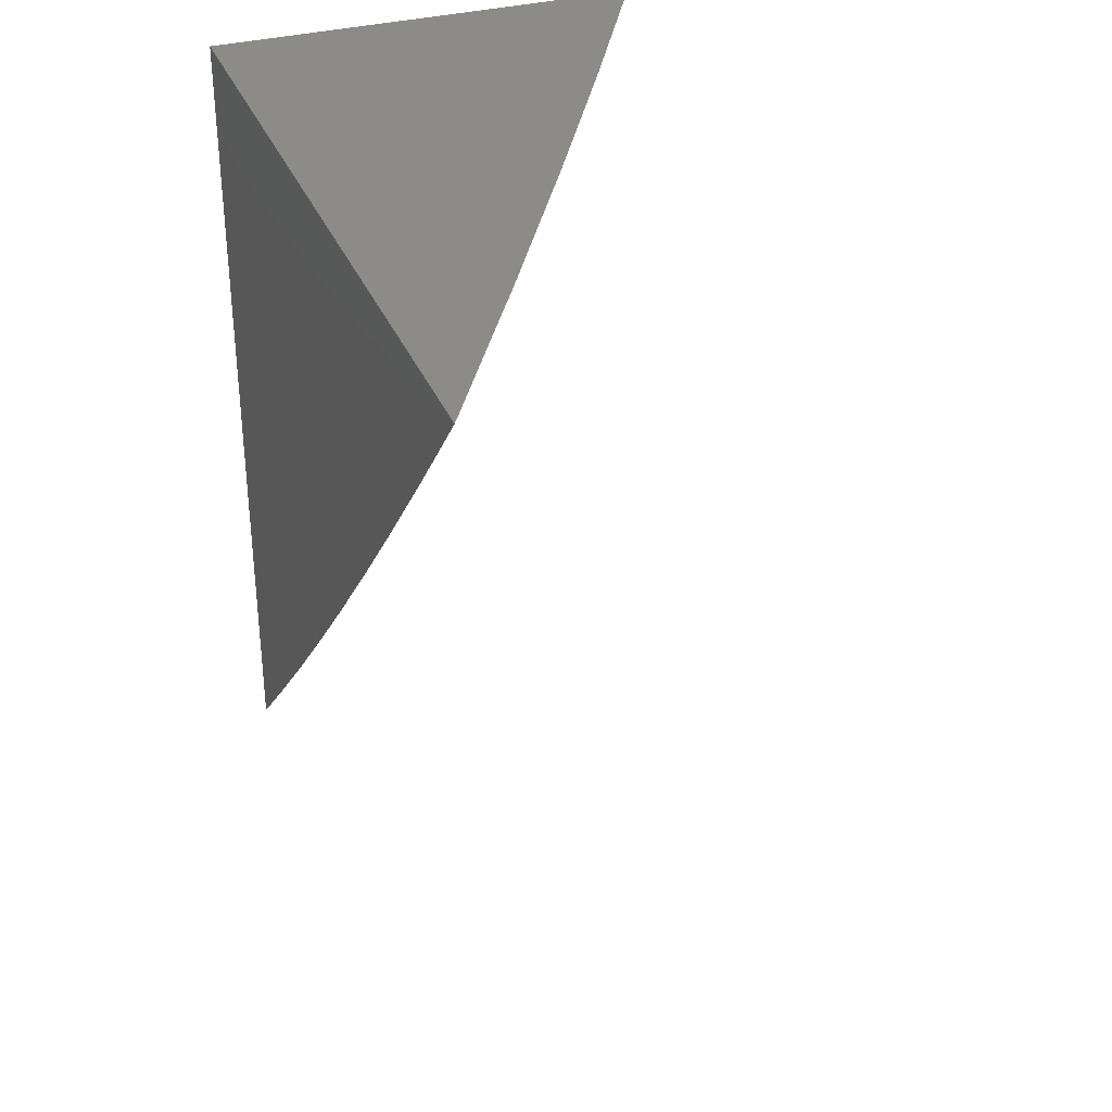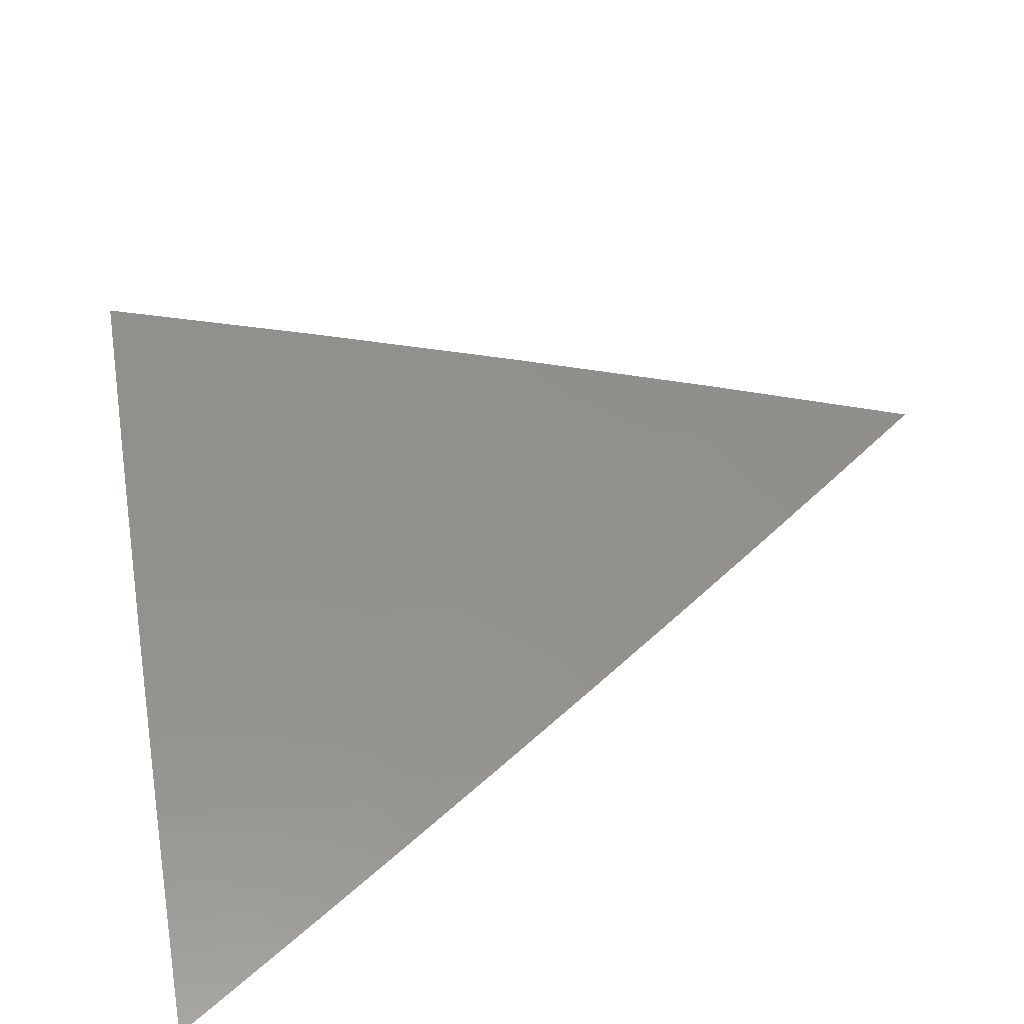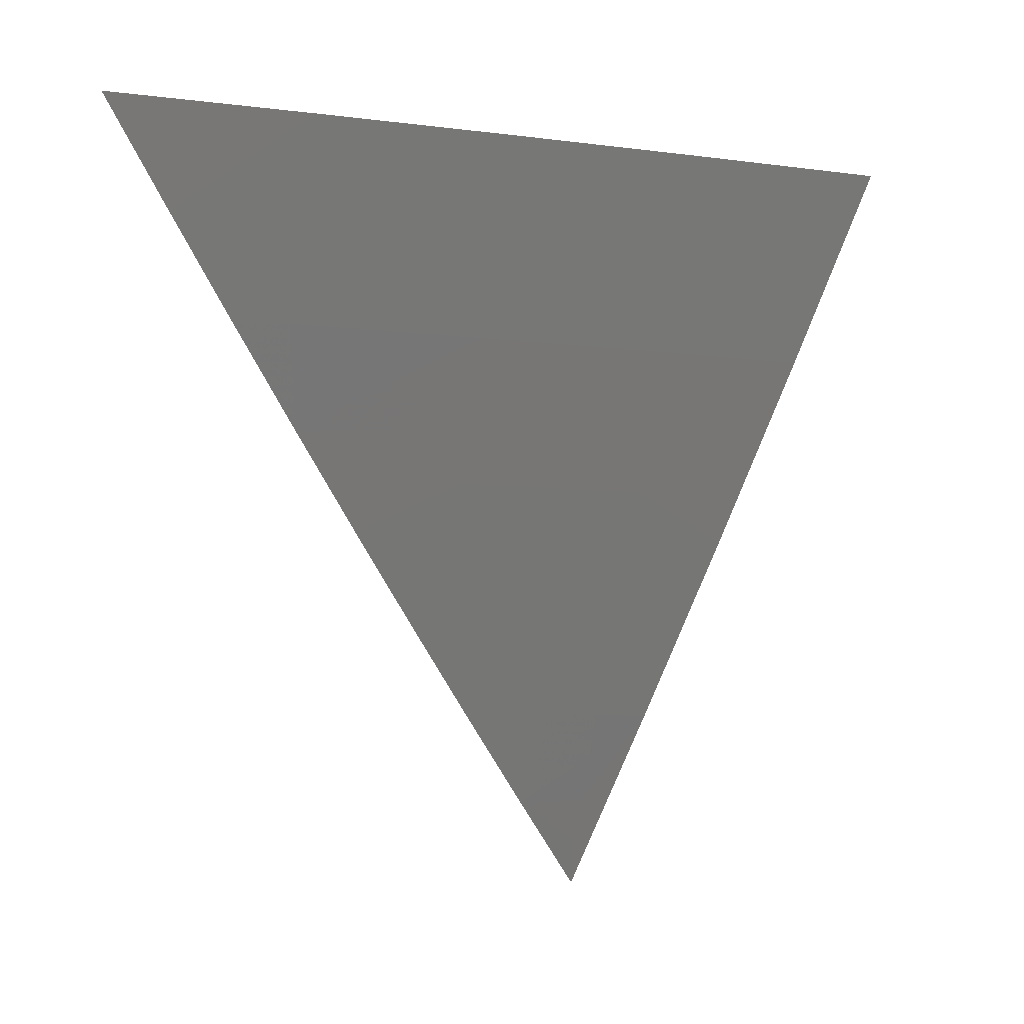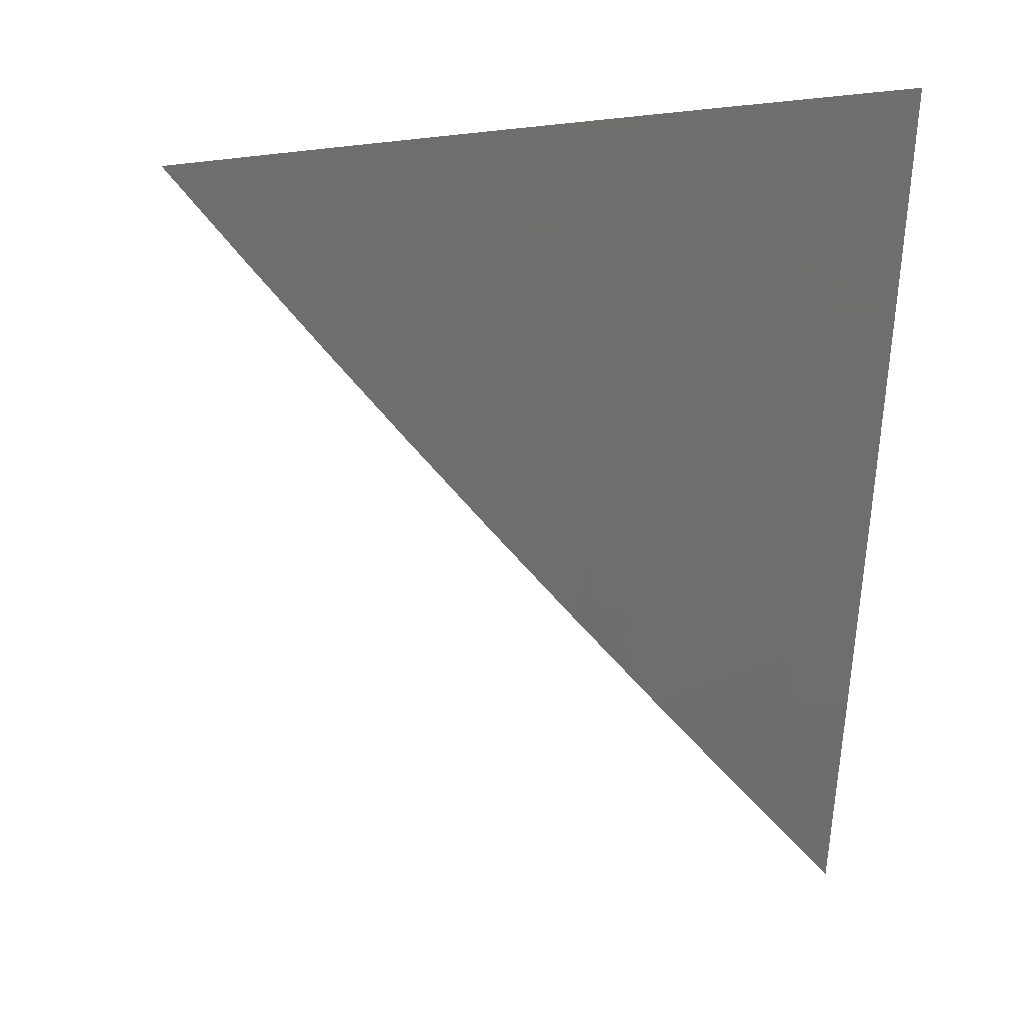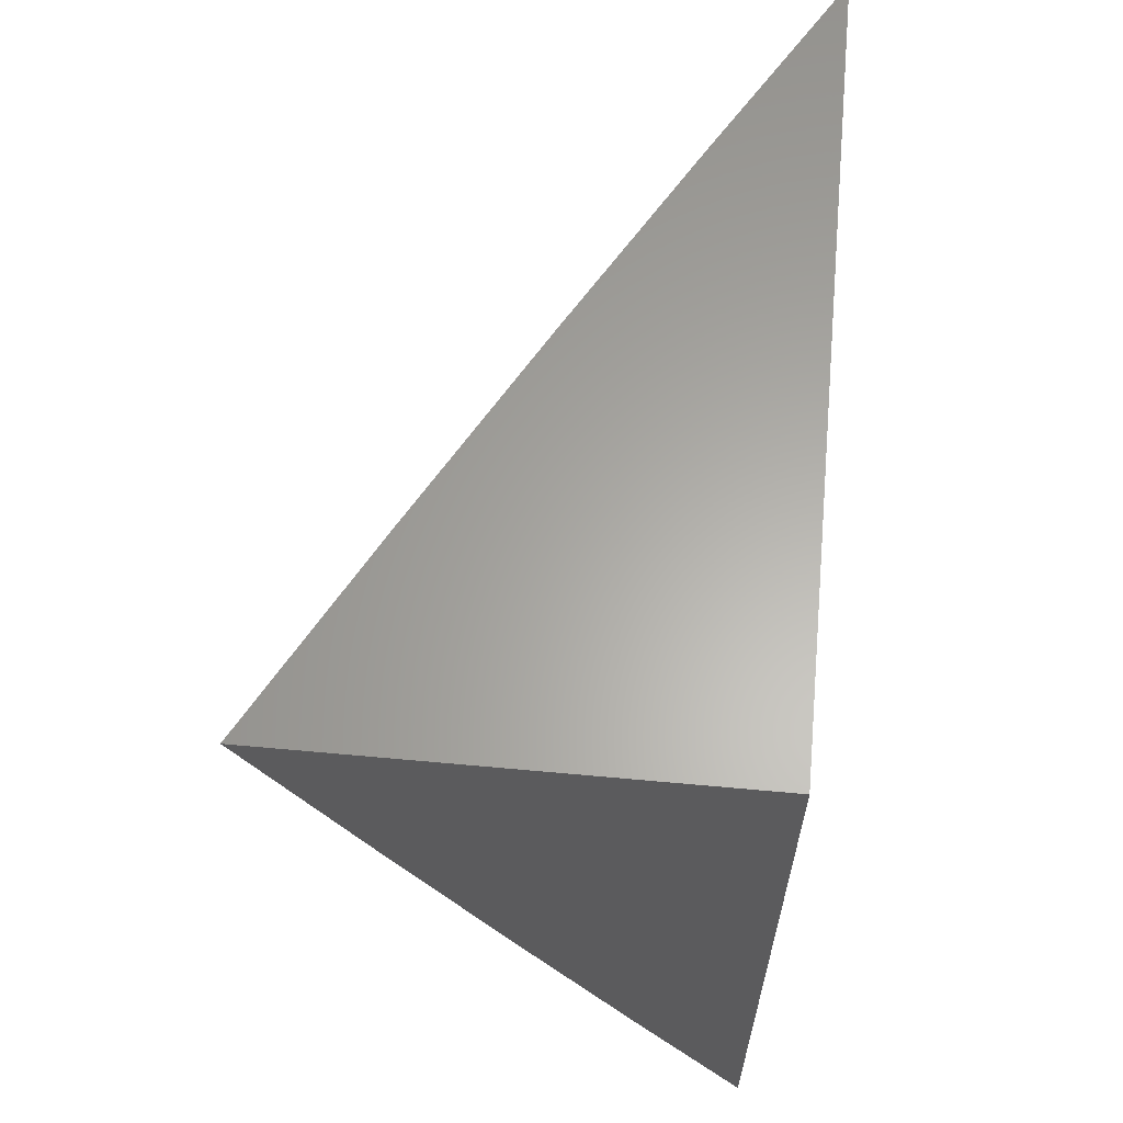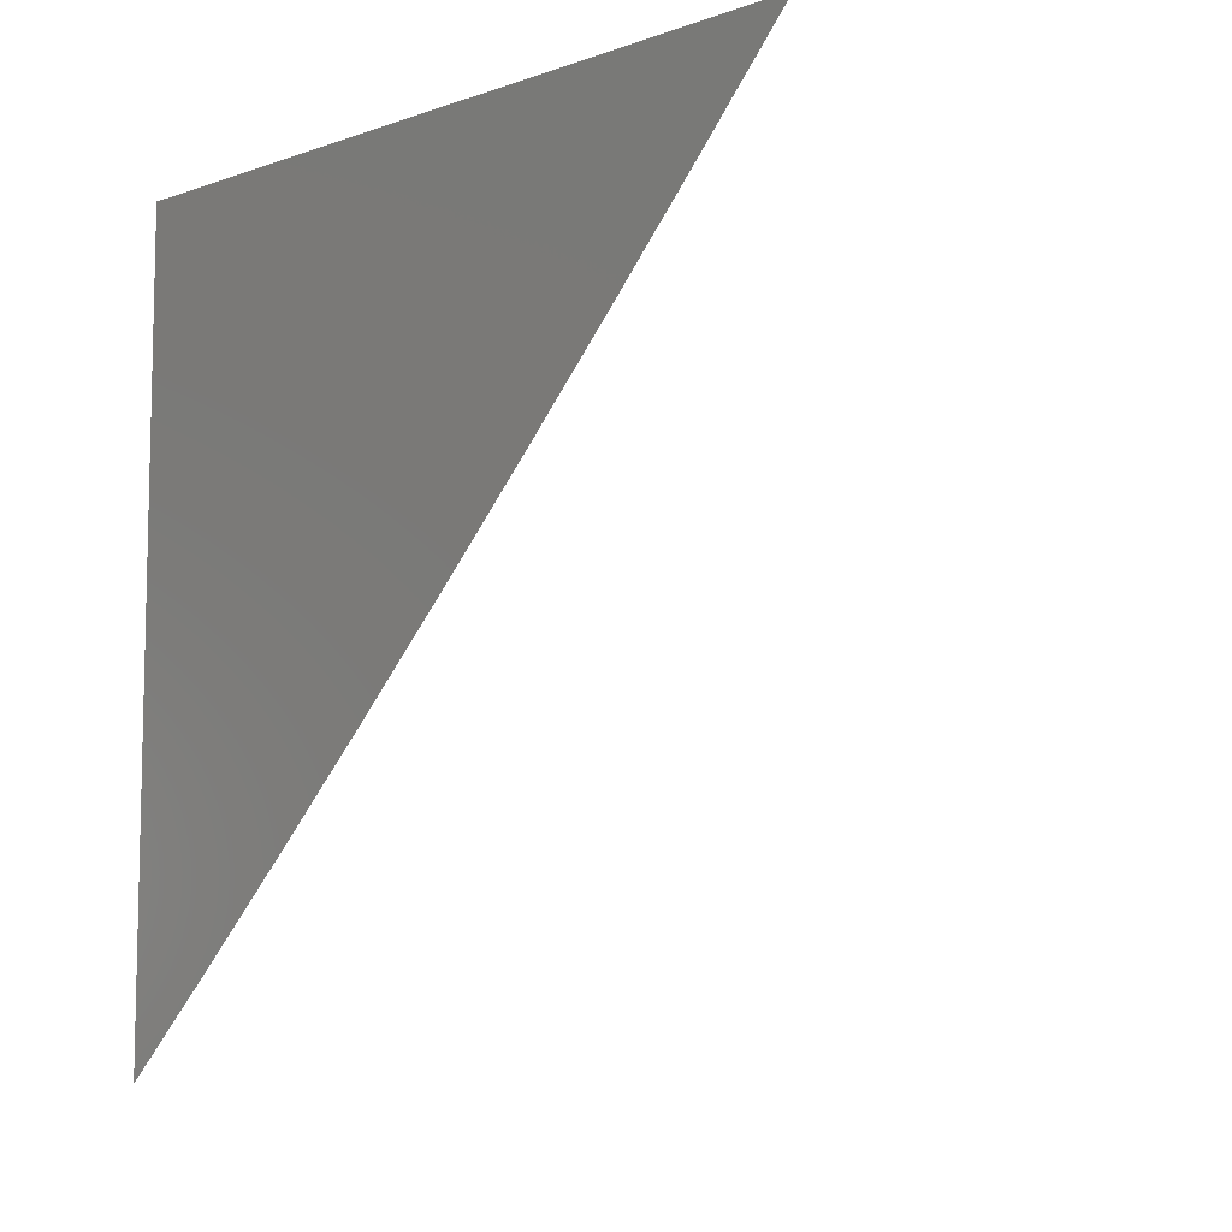
<metadata>
{"format":"stl","ext":"stl","renderer":"f3d","projection":"perspective","resolution":1024,"background":"white","views":[{"elev":33.8,"azim":-20.1,"up":"+Z"},{"elev":-63.5,"azim":110.2,"up":"+Y"},{"elev":-6.7,"azim":39.1,"up":"+Z"},{"elev":-3.0,"azim":84.9,"up":"+Z"},{"elev":62.7,"azim":-174.7,"up":"+Z"},{"elev":-8.3,"azim":-47.0,"up":"+Z"}]}
</metadata>
<code>
# stl→obj: 38 verts, 72 faces
v 9.16 -5 -5.099
v 9.211 -5 -5
v 9.141 -5.083 -5.049
v 9.16 -5.094 -5
v 9.088 -5.176 -5.049
v 9.108 -5.187 -5
v 9.035 -5.268 -5.049
v 9.054 -5.279 -5
v 9 -5.327 -5.051
v 9 -5.371 -5
v 9 -5.281 -5.101
v 9.016 -5.257 -5.099
v 9.069 -5.164 -5.099
v 9.121 -5.072 -5.099
v 9.101 -5.061 -5.148
v 9.108 -5 -5.198
v 9.091 -5.055 -5.173
v 9.081 -5.049 -5.197
v 9.029 -5.142 -5.197
v 9.019 -5.136 -5.222
v 9 -5.143 -5.249
v 9.009 -5.13 -5.246
v 9 -5.096 -5.298
v 9.06 -5.038 -5.246
v 9.05 -5.032 -5.271
v 9.054 -5 -5.296
v 9.04 -5.027 -5.295
v 9.029 -5.021 -5.32
v 9 -5.048 -5.346
v 9.019 -5.015 -5.344
v 9.009 -5.009 -5.369
v 9 -5 -5.393
v 9 -5.235 -5.151
v 9.049 -5.153 -5.148
v 9 -5.189 -5.2
v 9.039 -5.147 -5.173
v 9.071 -5.044 -5.222
v 9 -5 -5
f 1 2 3
f 3 2 4
f 3 4 5
f 5 4 6
f 5 6 7
f 7 6 8
f 7 8 9
f 9 8 10
f 9 11 7
f 7 11 12
f 7 12 5
f 5 12 13
f 5 13 3
f 3 13 14
f 3 14 1
f 1 14 15
f 1 15 16
f 16 15 17
f 16 17 18
f 18 17 19
f 18 19 20
f 20 19 21
f 20 21 22
f 22 21 23
f 22 23 24
f 24 23 25
f 24 25 26
f 26 25 27
f 26 27 28
f 28 27 29
f 28 29 30
f 30 29 31
f 30 31 26
f 26 31 32
f 32 31 29
f 11 33 12
f 12 33 13
f 13 33 34
f 34 33 35
f 34 35 36
f 36 35 19
f 36 19 17
f 35 21 19
f 25 23 27
f 27 23 29
f 26 16 24
f 24 16 37
f 24 37 22
f 22 37 20
f 36 17 15
f 13 34 14
f 14 34 15
f 37 16 18
f 34 36 15
f 20 37 18
f 30 26 28
f 32 29 38
f 38 29 23
f 38 23 21
f 21 35 38
f 38 35 33
f 38 33 11
f 11 9 38
f 38 9 10
f 10 8 38
f 38 8 6
f 38 6 4
f 4 2 38
f 2 1 38
f 38 1 16
f 38 16 26
f 26 32 38

</code>
